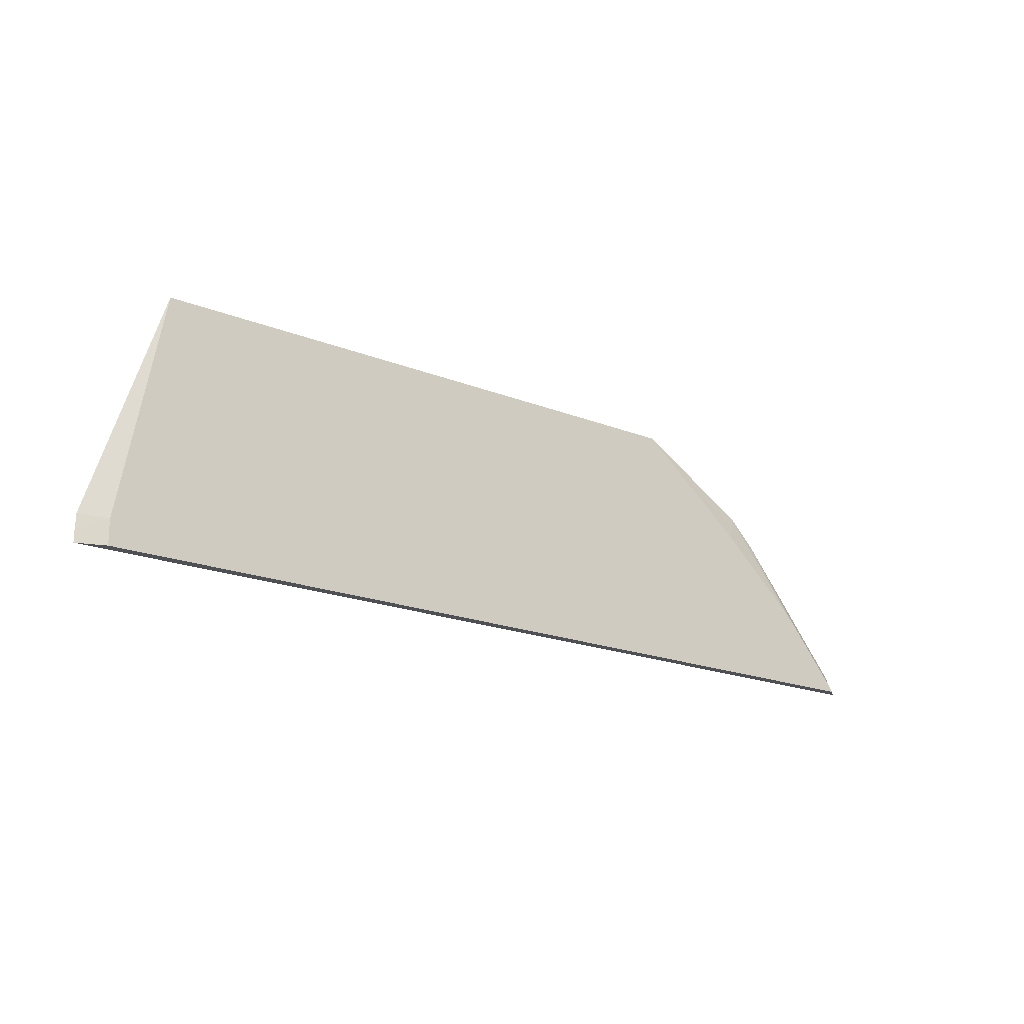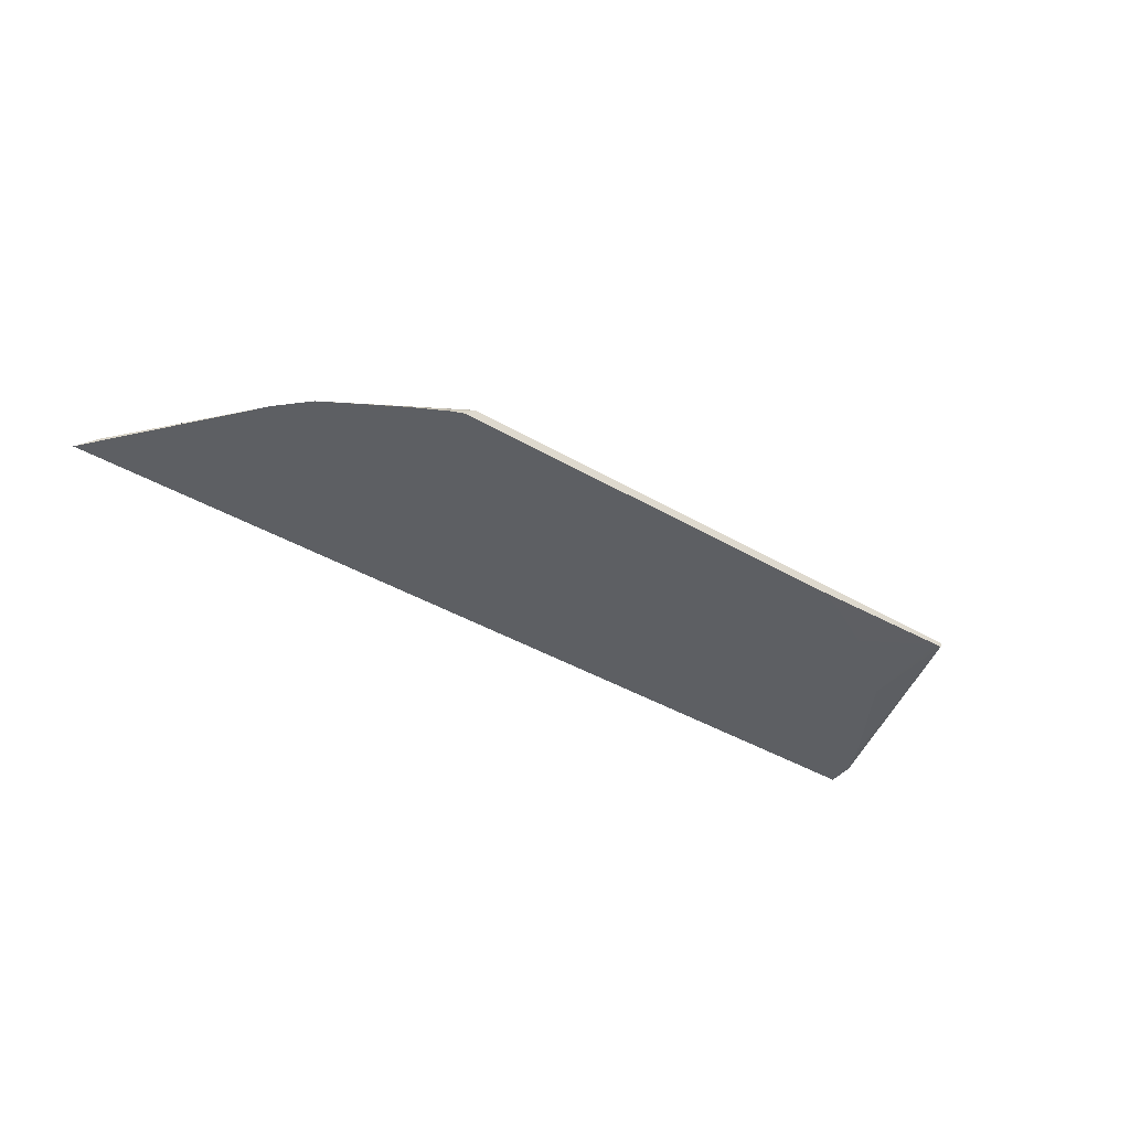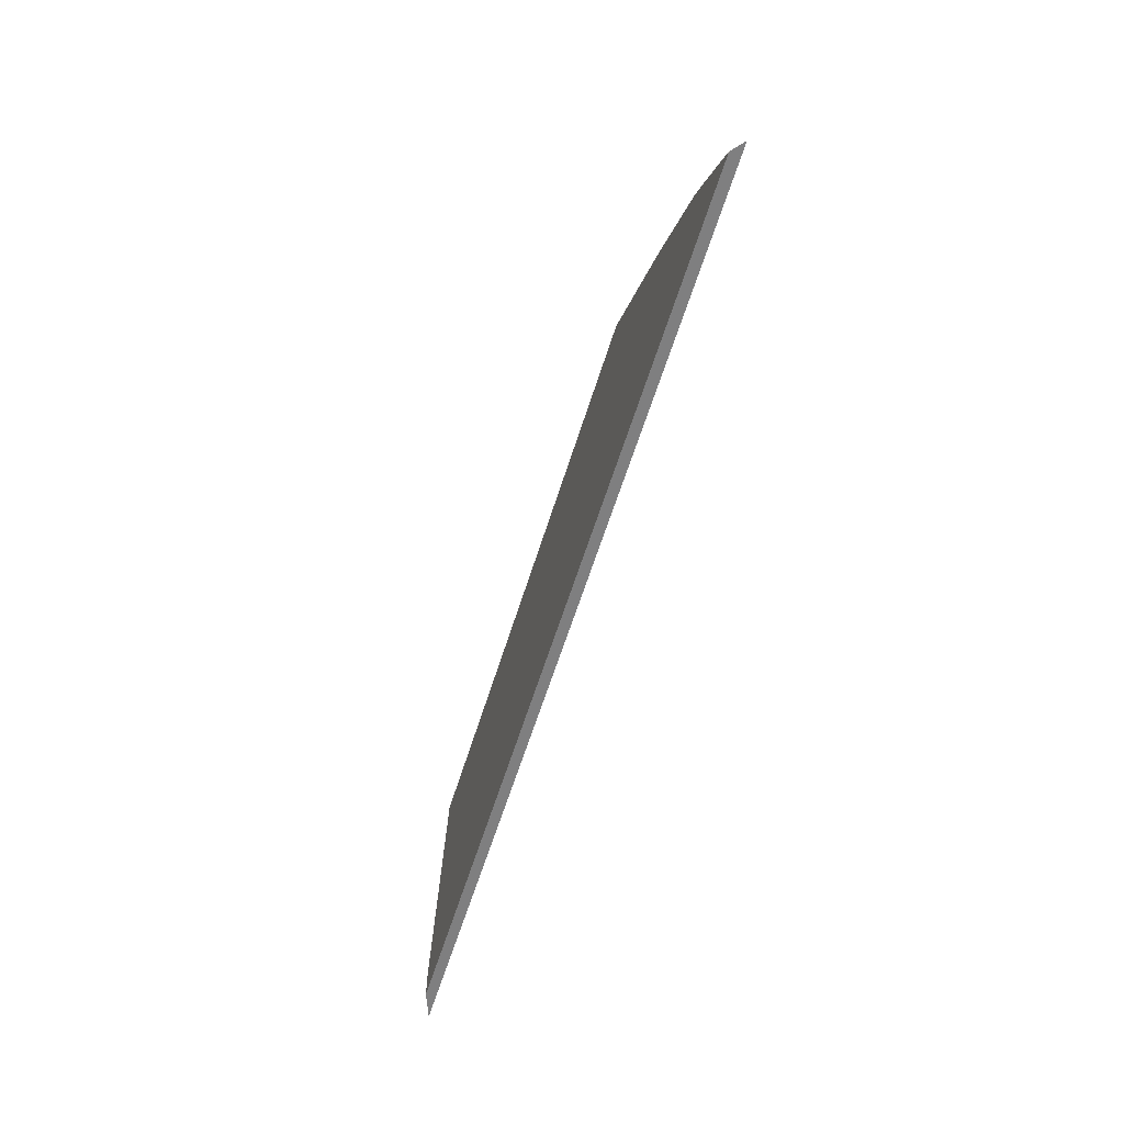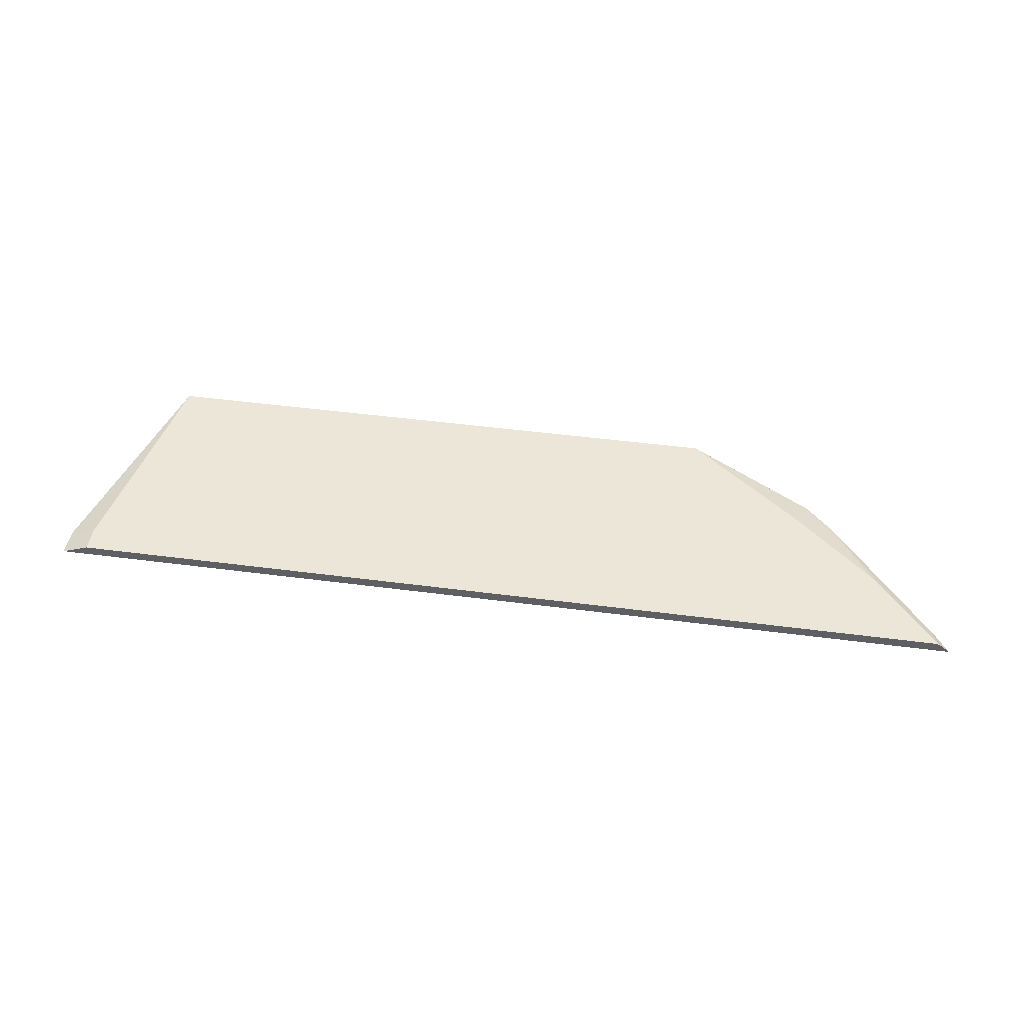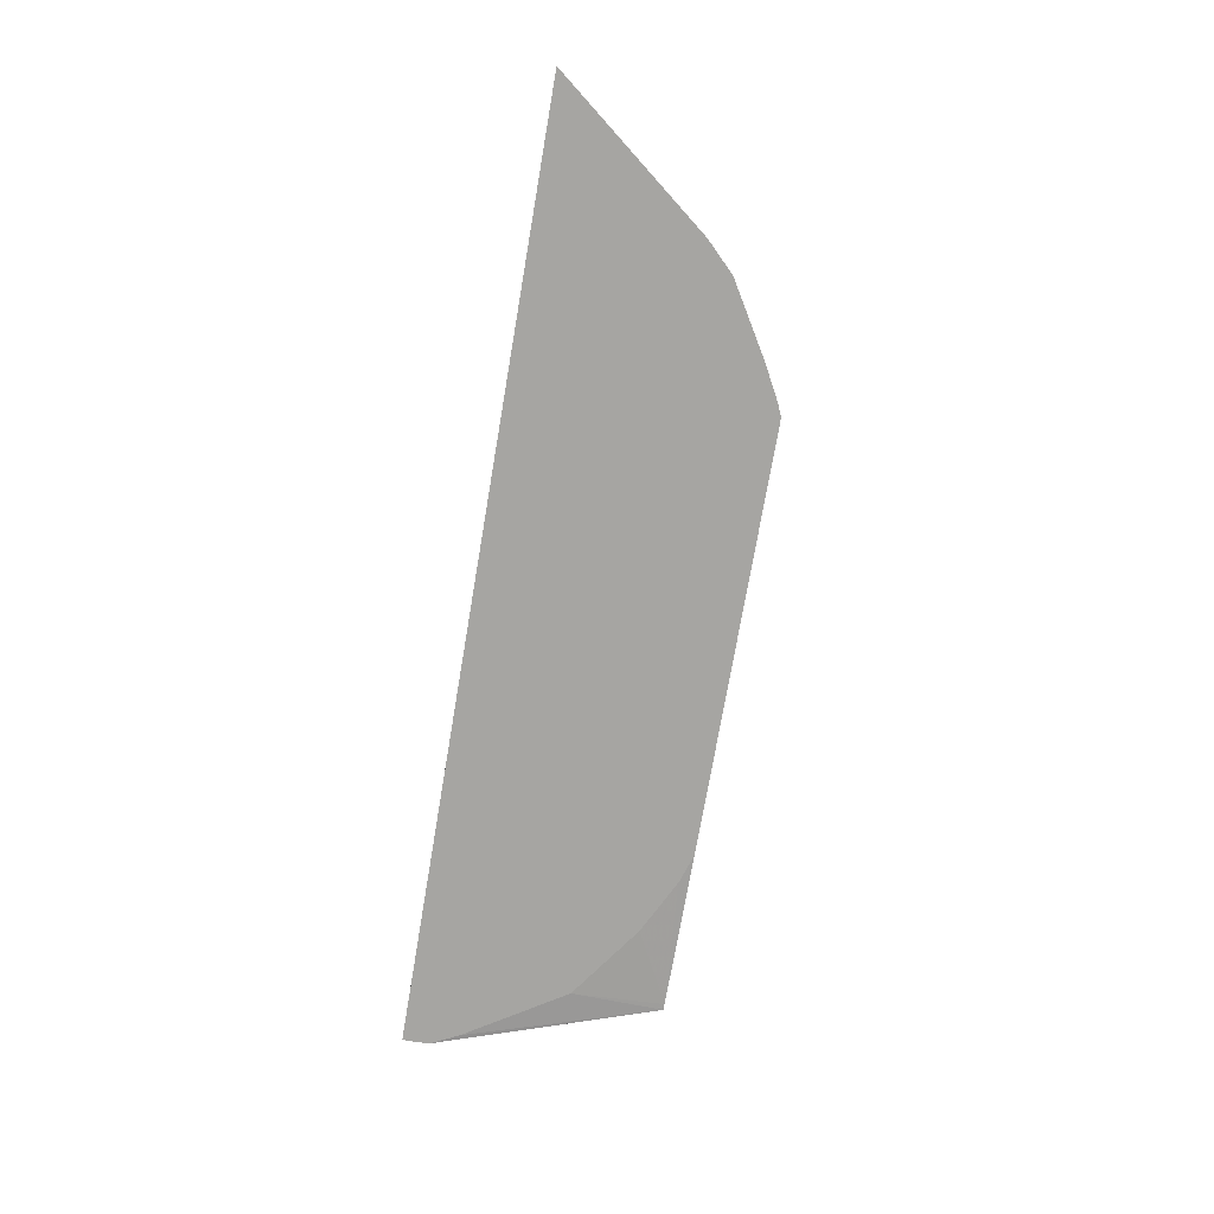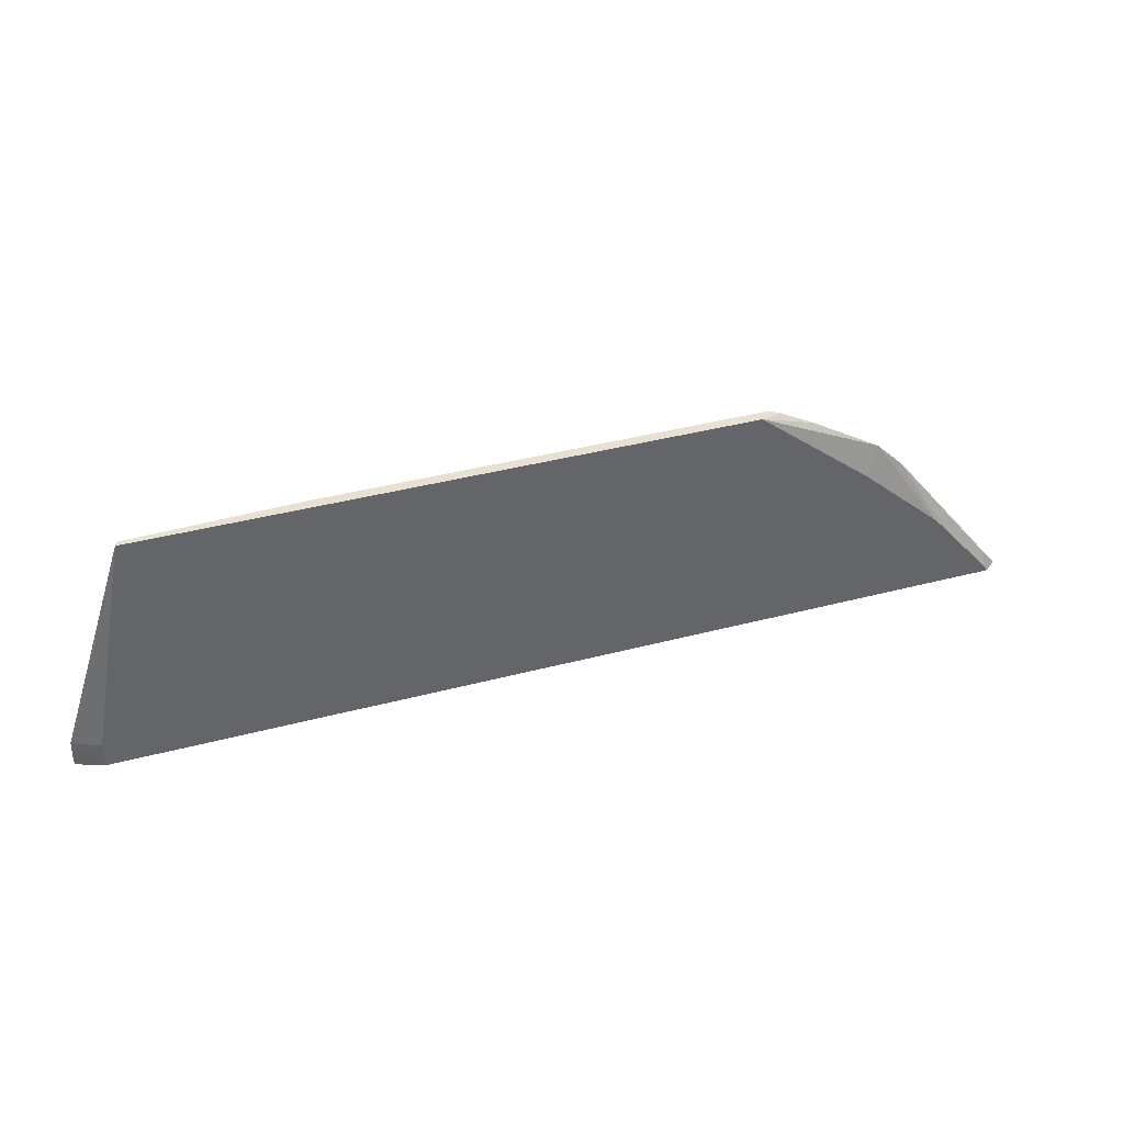
<metadata>
{"format":"obj","ext":"obj","renderer":"f3d","projection":"perspective","resolution":1024,"background":"white","views":[{"elev":-18.9,"azim":142.6,"up":"+Z"},{"elev":-39.9,"azim":-36.1,"up":"+Y"},{"elev":-59.7,"azim":-107.0,"up":"+Z"},{"elev":46.5,"azim":-171.5,"up":"+Y"},{"elev":-73.7,"azim":-99.7,"up":"+Y"},{"elev":39.4,"azim":161.8,"up":"+Z"}]}
</metadata>
<code>
v 0.6292 -0.3142 0.2568
v 0.5912 -0.2998 0.2568
v 0.6292 -0.3142 0.2734
v -0.6807 -0.3142 0.2568
v 0.5912 -0.2998 0.2915
v -0.6614 -0.2998 0.2568
v 0.6284 -0.3142 0.2946
v 0.6276 -0.3139 0.2943
v -0.5107 -0.3142 0.4715
v -0.6571 -0.309 0.2845
v -0.6651 -0.3012 0.2568
v 0.5311 -0.2998 0.6027
v -0.6595 -0.2998 0.2624
v 0.6088 -0.3142 0.3338
v 0.5289 -0.3047 0.6027
v 0.5277 -0.3067 0.6027
v -0.4715 -0.3142 0.5107
v -0.5674 -0.2998 0.3713
v -0.5861 -0.2998 0.3508
v -0.6573 -0.2998 0.2653
v -0.2929 -0.2998 0.6027
v 0.608 -0.3142 0.3351
v 0.5189 -0.3072 0.6027
v 0.5208 -0.3142 0.4732
v -0.3734 -0.3142 0.5696
v -0.4499 -0.2998 0.4763
v -0.4535 -0.2998 0.4732
v -0.3247 -0.3142 0.5957
v -0.308 -0.3142 0.6027
v 0.4134 -0.3142 0.5494
v 0.2918 -0.3142 0.6027
v 0.3334 -0.3142 0.5892
v 0.3349 -0.3142 0.5886
f 10 13 11
f 10 20 13
f 9 20 10
f 9 19 20
f 9 18 19
f 23 33 30
f 7 16 14
f 7 15 16
f 7 12 15
f 7 8 12
f 12 21 29
f 6 11 13
f 9 17 18
f 12 29 31
f 17 26 27
f 12 23 16
f 12 16 15
f 14 16 22
f 16 23 24
f 16 24 22
f 17 25 21
f 17 21 26
f 17 27 18
f 21 25 28
f 21 28 29
f 23 30 24
f 23 31 32
f 23 32 33
f 5 12 8
f 12 31 23
f 4 10 11
f 2 27 26
f 3 8 7
f 4 9 10
f 1 2 5
f 1 5 3
f 1 3 7
f 1 14 22
f 1 22 24
f 1 24 30
f 1 30 33
f 1 33 32
f 1 32 31
f 1 31 29
f 1 29 28
f 1 28 25
f 1 25 17
f 1 7 14
f 1 9 4
f 1 17 9
f 3 5 8
f 2 12 5
f 2 26 21
f 2 18 27
f 2 19 18
f 2 21 12
f 2 13 20
f 2 6 13
f 1 6 2
f 1 11 6
f 1 4 11
f 2 20 19

</code>
